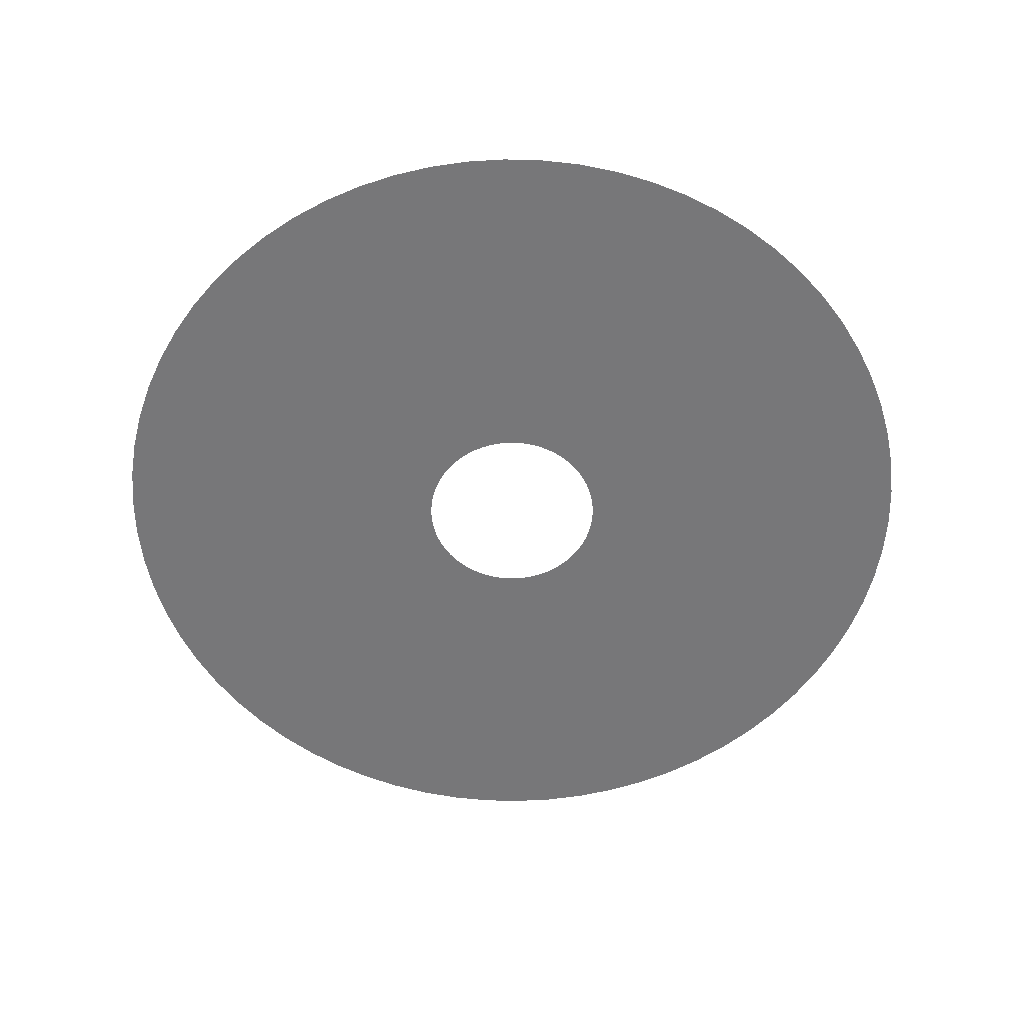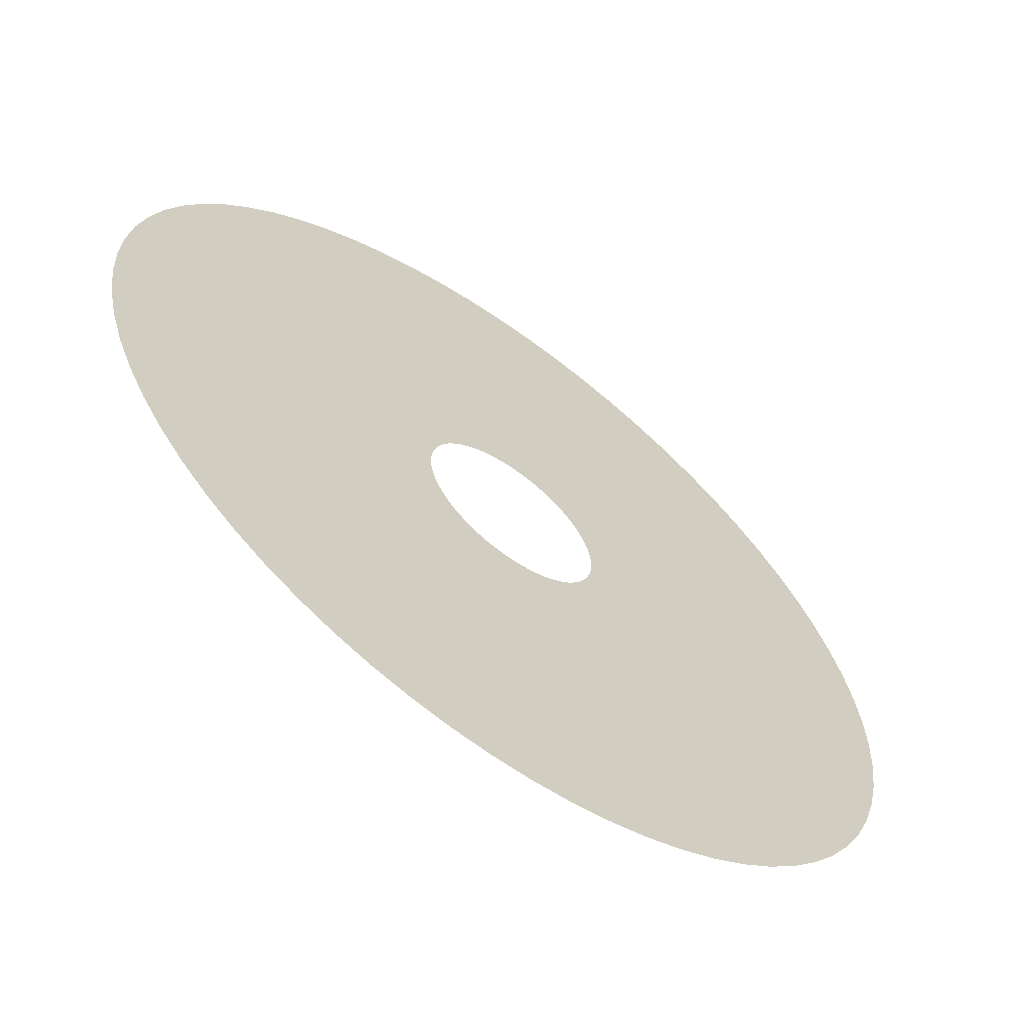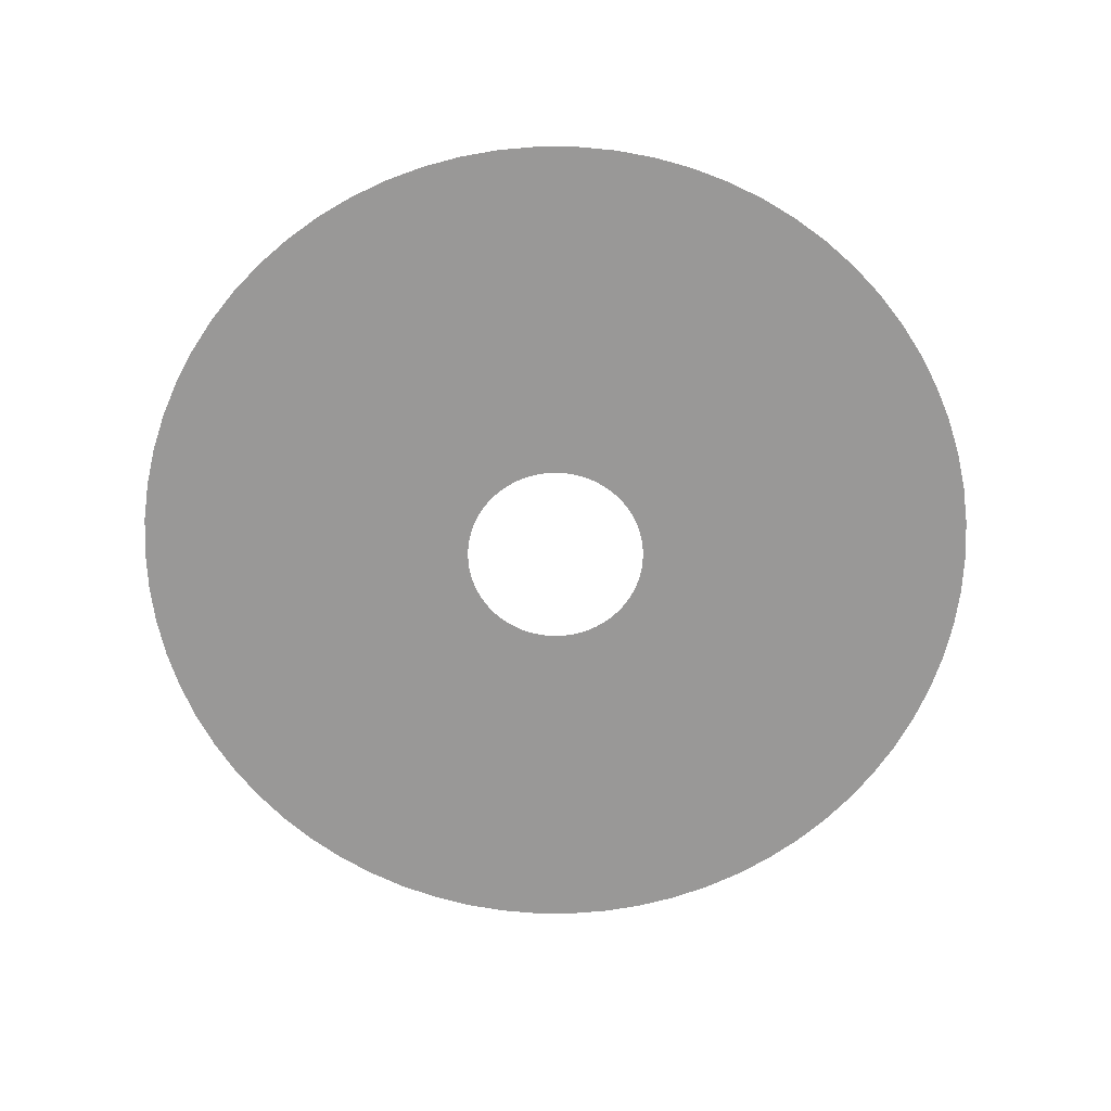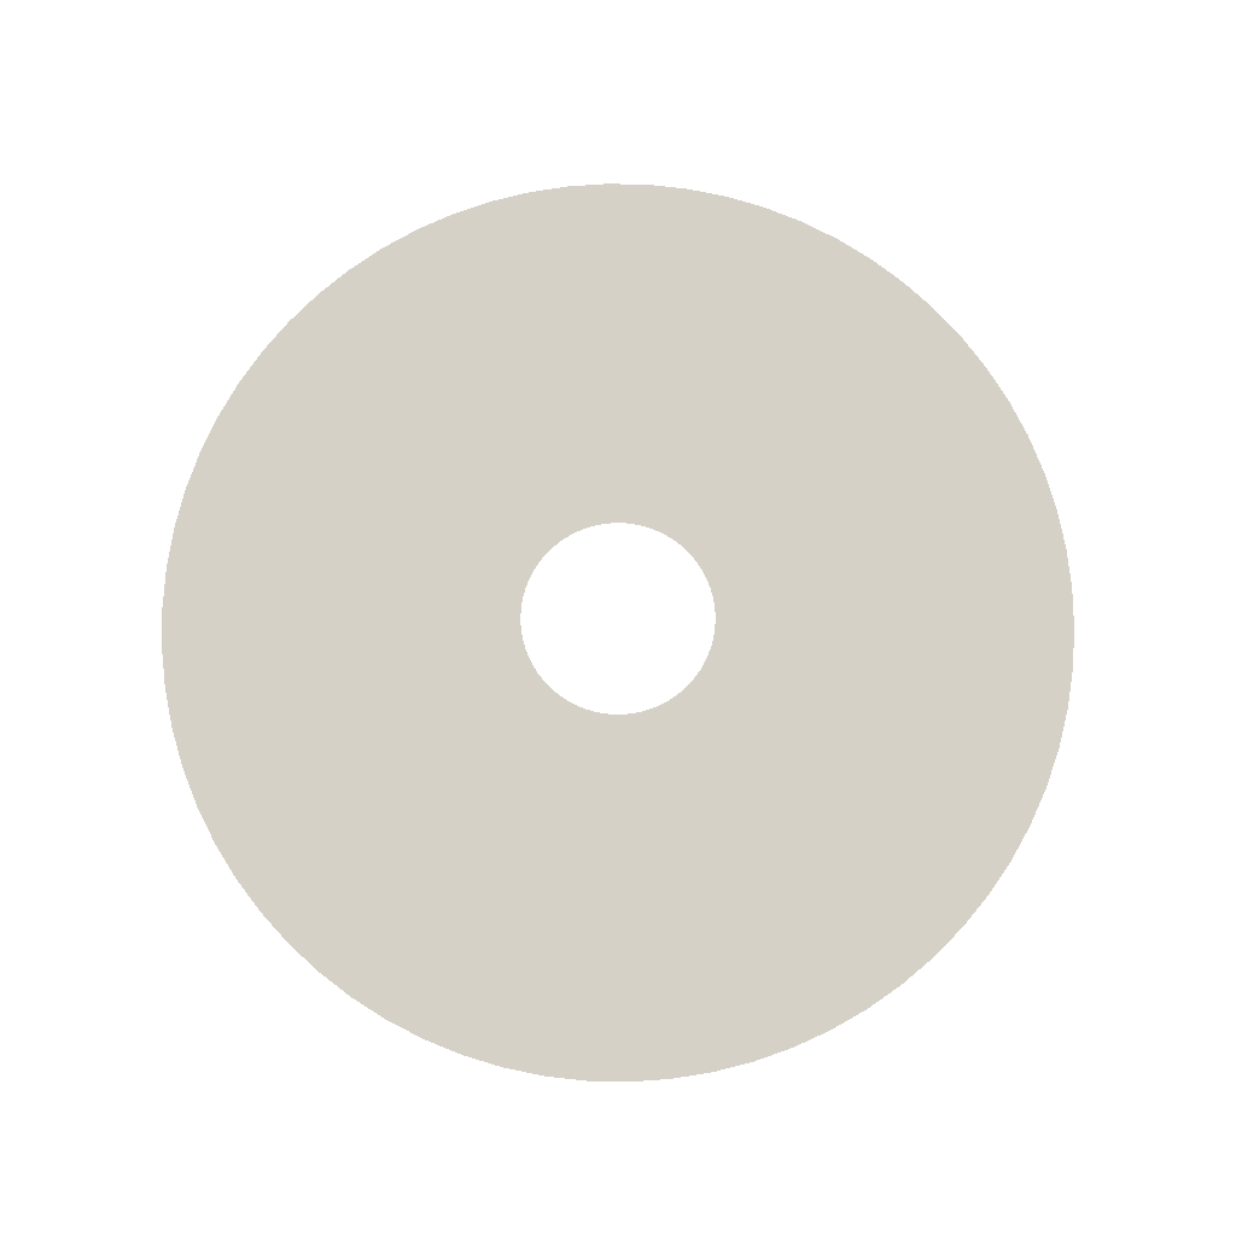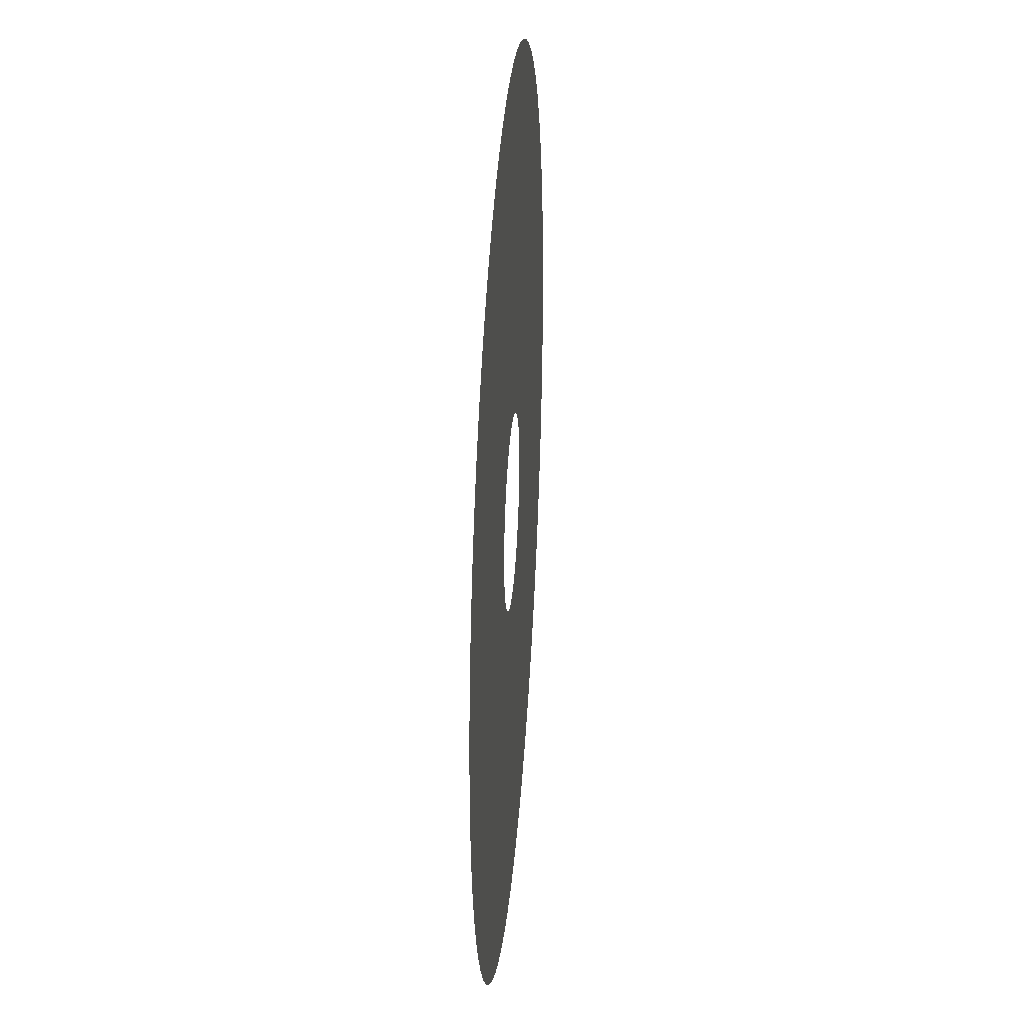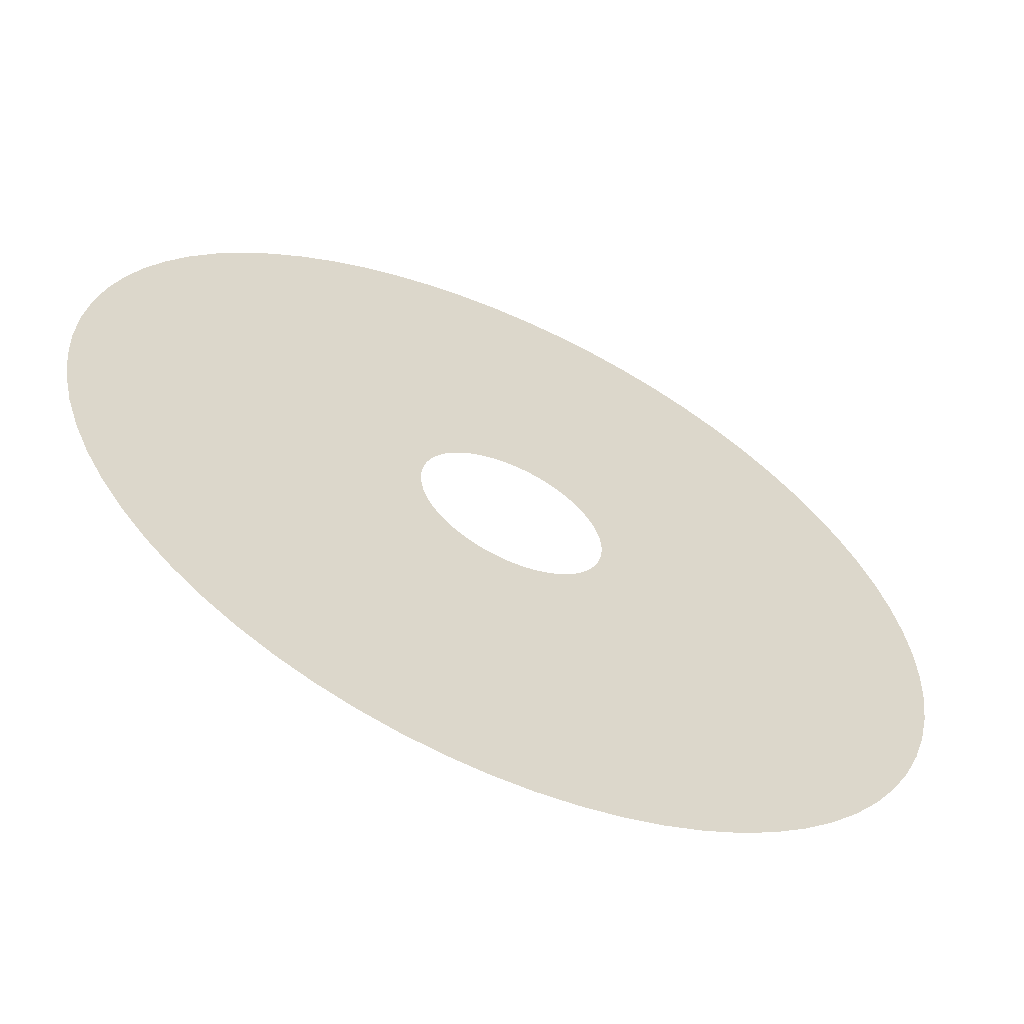
<metadata>
{"format":"obj","ext":"obj","renderer":"f3d","projection":"perspective","resolution":1024,"background":"white","views":[{"elev":-57.2,"azim":-1.6,"up":"+Y"},{"elev":-62.6,"azim":143.6,"up":"+Z"},{"elev":-68.7,"azim":-103.1,"up":"+Y"},{"elev":79.6,"azim":145.3,"up":"+Y"},{"elev":30.6,"azim":-85.6,"up":"+Z"},{"elev":-60.7,"azim":-24.8,"up":"+Z"}]}
</metadata>
<code>
g Plane001
v -0.1086 4.768e-09 0.009766
v -0.5104 -9.537e-09 -1.949e-05
v -0.109 4.768e-09 -4.12e-06
v -0.5083 -9.537e-09 0.04573
v -0.1072 4.768e-09 0.01946
v -0.5022 -9.537e-09 0.09111
v -0.1051 9.537e-09 0.02899
v -0.492 -9.537e-09 0.1358
v -0.102 4.768e-09 0.03829
v -0.4779 -9.537e-09 0.1793
v -0.0982 4.768e-09 0.04729
v -0.4599 -9.537e-09 0.2214
v -0.09357 4.768e-09 0.0559
v -0.4382 -9.537e-09 0.2618
v -0.08818 4.768e-09 0.06406
v -0.4129 -9.537e-09 0.3
v -0.08208 9.537e-09 0.07171
v -0.3844 -9.537e-09 0.3358
v -0.07532 4.768e-09 0.07878
v -0.3527 -9.537e-09 0.3689
v -0.06796 4.768e-09 0.08521
v -0.3182 -9.537e-09 0.399
v -0.06005 4.768e-09 0.09096
v -0.2812 -9.537e-09 0.4259
v -0.05165 4.768e-09 0.09598
v -0.2419 -9.537e-09 0.4494
v -0.04284 9.537e-09 0.1002
v -0.2006 -9.537e-09 0.4693
v -0.03368 4.768e-09 0.1037
v -0.1577 -9.537e-09 0.4854
v -0.02426 4.768e-09 0.1063
v -0.1136 -9.537e-09 0.4976
v -0.01463 9.537e-09 0.108
v -0.06853 -9.537e-09 0.5058
v -0.004894 4.768e-09 0.1089
v -0.02292 -9.537e-09 0.5099
v 0.004886 4.768e-09 0.1089
v 0.02288 -9.537e-09 0.5099
v 0.01463 4.768e-09 0.108
v 0.06849 -9.537e-09 0.5058
v 0.02425 4.768e-09 0.1063
v 0.1136 -9.537e-09 0.4976
v 0.03368 4.768e-09 0.1037
v 0.1577 -9.537e-09 0.4854
v 0.04283 4.768e-09 0.1002
v 0.2006 -9.537e-09 0.4693
v 0.05165 4.768e-09 0.09598
v 0.2418 -9.537e-09 0.4495
v 0.06004 4.768e-09 0.09097
v 0.2812 -9.537e-09 0.426
v 0.06795 9.537e-09 0.08522
v 0.3182 -9.537e-09 0.3991
v 0.07532 4.768e-09 0.07878
v 0.3527 -9.537e-09 0.3689
v 0.08208 4.768e-09 0.07171
v 0.3843 -9.537e-09 0.3358
v 0.08818 4.768e-09 0.06407
v 0.4129 -9.537e-09 0.3
v 0.09356 4.768e-09 0.05591
v 0.4381 -9.537e-09 0.2618
v 0.0982 4.768e-09 0.04729
v 0.4598 -9.537e-09 0.2215
v 0.102 4.768e-09 0.0383
v 0.4778 -9.537e-09 0.1794
v 0.1051 4.768e-09 0.029
v 0.492 -9.537e-09 0.1358
v 0.1072 4.768e-09 0.01947
v 0.5022 -9.537e-09 0.09115
v 0.1086 4.768e-09 0.009774
v 0.5083 -9.537e-09 0.04577
v 0.109 4.768e-09 4.158e-06
v 0.5104 -9.537e-09 1.938e-05
v 0.1086 4.768e-09 -0.009766
v 0.5083 -9.537e-09 -0.04573
v 0.1072 4.768e-09 -0.01946
v 0.5022 -9.537e-09 -0.09112
v 0.1051 4.768e-09 -0.02899
v 0.492 -9.537e-09 -0.1358
v 0.102 4.768e-09 -0.03829
v 0.4779 -9.537e-09 -0.1793
v 0.0982 4.768e-09 -0.04729
v 0.4599 -9.537e-09 -0.2214
v 0.09357 4.768e-09 -0.0559
v 0.4382 -9.537e-09 -0.2618
v 0.08818 4.768e-09 -0.06406
v 0.4129 -9.537e-09 -0.3
v 0.08208 4.768e-09 -0.07171
v 0.3844 -9.537e-09 -0.3358
v 0.07532 4.768e-09 -0.07878
v 0.3527 -9.537e-09 -0.3689
v 0.06796 4.768e-09 -0.08521
v 0.3182 -9.537e-09 -0.399
v 0.06005 9.537e-09 -0.09096
v 0.2812 -9.537e-09 -0.4259
v 0.05165 4.768e-09 -0.09598
v 0.2419 -9.537e-09 -0.4494
v 0.04284 4.768e-09 -0.1002
v 0.2006 -9.537e-09 -0.4693
v 0.03368 4.768e-09 -0.1037
v 0.1577 -9.537e-09 -0.4854
v 0.02426 4.768e-09 -0.1063
v 0.1136 -9.537e-09 -0.4976
v 0.01463 0 -0.108
v 0.06853 -9.537e-09 -0.5058
v 0.004894 4.768e-09 -0.1089
v 0.02292 -9.537e-09 -0.5099
v -0.004886 4.768e-09 -0.1089
v -0.02288 -9.537e-09 -0.5099
v -0.01463 4.768e-09 -0.108
v -0.06849 -9.537e-09 -0.5058
v -0.02425 4.768e-09 -0.1063
v -0.1136 -9.537e-09 -0.4976
v -0.03368 4.768e-09 -0.1037
v -0.1577 -9.537e-09 -0.4854
v -0.04283 9.537e-09 -0.1002
v -0.2006 -9.537e-09 -0.4693
v -0.05165 4.768e-09 -0.09598
v -0.2418 -9.537e-09 -0.4495
v -0.06004 4.768e-09 -0.09097
v -0.2812 -9.537e-09 -0.426
v -0.06795 4.768e-09 -0.08522
v -0.3182 -9.537e-09 -0.3991
v -0.07532 4.768e-09 -0.07878
v -0.3527 -9.537e-09 -0.3689
v -0.08208 4.768e-09 -0.07171
v -0.3843 -9.537e-09 -0.3358
v -0.08818 4.768e-09 -0.06407
v -0.4129 -9.537e-09 -0.3
v -0.09356 4.768e-09 -0.05591
v -0.4381 -9.537e-09 -0.2618
v -0.0982 4.768e-09 -0.04729
v -0.4598 -9.537e-09 -0.2215
v -0.102 4.768e-09 -0.0383
v -0.4778 -9.537e-09 -0.1794
v -0.1051 4.768e-09 -0.029
v -0.492 -9.537e-09 -0.1358
v -0.1072 4.768e-09 -0.01947
v -0.5022 -9.537e-09 -0.09115
v -0.1086 4.768e-09 -0.009774
v -0.5083 -9.537e-09 -0.04577
v -0.109 4.768e-09 -4.082e-06
v -0.5104 -9.537e-09 -1.942e-05
g Plane001_0
f 3 2 1
f 2 4 1
f 1 4 5
f 4 6 5
f 5 6 7
f 6 8 7
f 7 8 9
f 8 10 9
f 9 10 11
f 10 12 11
f 11 12 13
f 12 14 13
f 13 14 15
f 14 16 15
f 15 16 17
f 16 18 17
f 17 18 19
f 18 20 19
f 19 20 21
f 20 22 21
f 21 22 23
f 22 24 23
f 23 24 25
f 24 26 25
f 25 26 27
f 26 28 27
f 27 28 29
f 28 30 29
f 29 30 31
f 30 32 31
f 31 32 33
f 32 34 33
f 33 34 35
f 34 36 35
f 35 36 37
f 36 38 37
f 37 38 39
f 38 40 39
f 39 40 41
f 40 42 41
f 41 42 43
f 42 44 43
f 43 44 45
f 44 46 45
f 45 46 47
f 46 48 47
f 47 48 49
f 48 50 49
f 49 50 51
f 50 52 51
f 51 52 53
f 52 54 53
f 53 54 55
f 54 56 55
f 55 56 57
f 56 58 57
f 57 58 59
f 58 60 59
f 59 60 61
f 60 62 61
f 61 62 63
f 62 64 63
f 63 64 65
f 64 66 65
f 65 66 67
f 66 68 67
f 67 68 69
f 68 70 69
f 69 70 71
f 70 72 71
f 71 72 73
f 72 74 73
f 73 74 75
f 74 76 75
f 75 76 77
f 76 78 77
f 77 78 79
f 78 80 79
f 79 80 81
f 80 82 81
f 81 82 83
f 82 84 83
f 83 84 85
f 84 86 85
f 85 86 87
f 86 88 87
f 87 88 89
f 88 90 89
f 89 90 91
f 90 92 91
f 91 92 93
f 92 94 93
f 93 94 95
f 94 96 95
f 95 96 97
f 96 98 97
f 97 98 99
f 98 100 99
f 99 100 101
f 100 102 101
f 101 102 103
f 102 104 103
f 103 104 105
f 104 106 105
f 105 106 107
f 106 108 107
f 107 108 109
f 108 110 109
f 109 110 111
f 110 112 111
f 111 112 113
f 112 114 113
f 113 114 115
f 114 116 115
f 115 116 117
f 116 118 117
f 117 118 119
f 118 120 119
f 119 120 121
f 120 122 121
f 121 122 123
f 122 124 123
f 123 124 125
f 124 126 125
f 125 126 127
f 126 128 127
f 127 128 129
f 128 130 129
f 129 130 131
f 130 132 131
f 131 132 133
f 132 134 133
f 133 134 135
f 134 136 135
f 135 136 137
f 136 138 137
f 137 138 139
f 138 140 139
f 139 140 141
f 140 142 141

</code>
